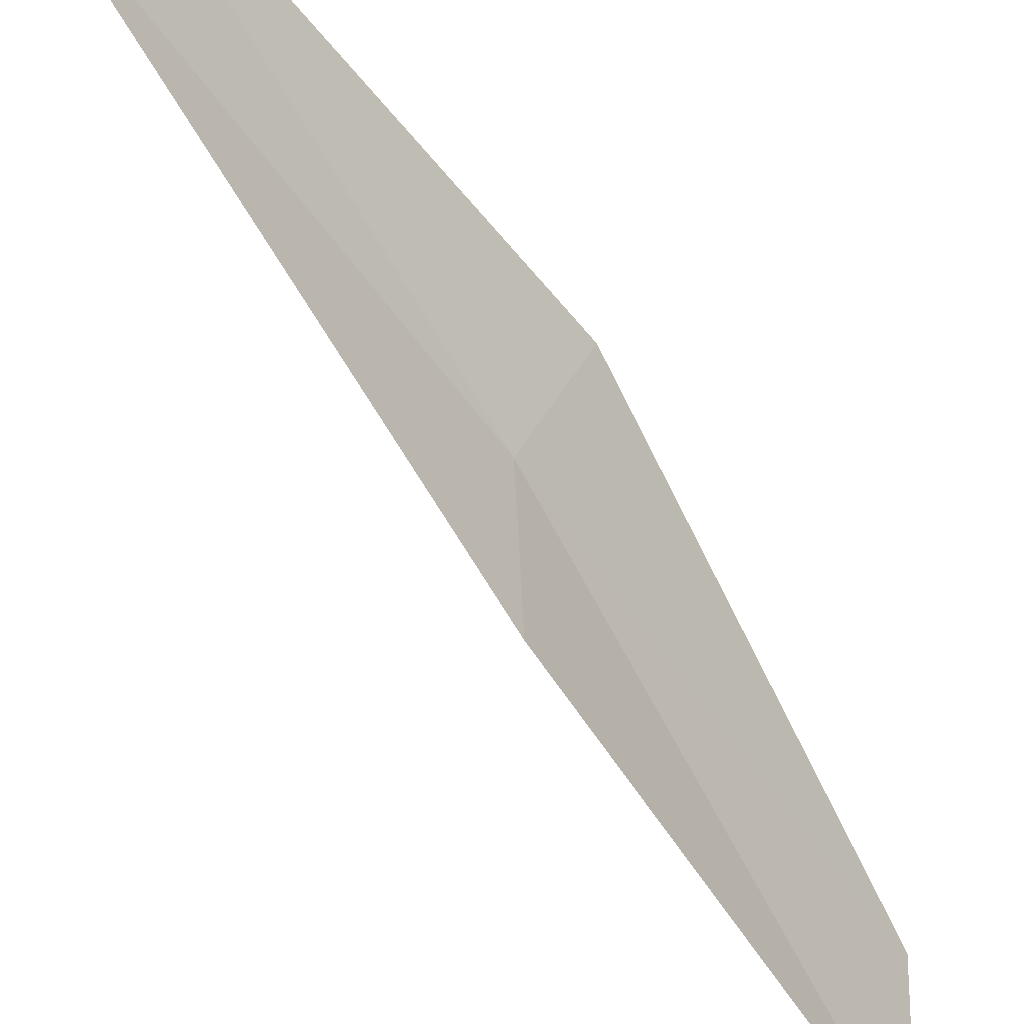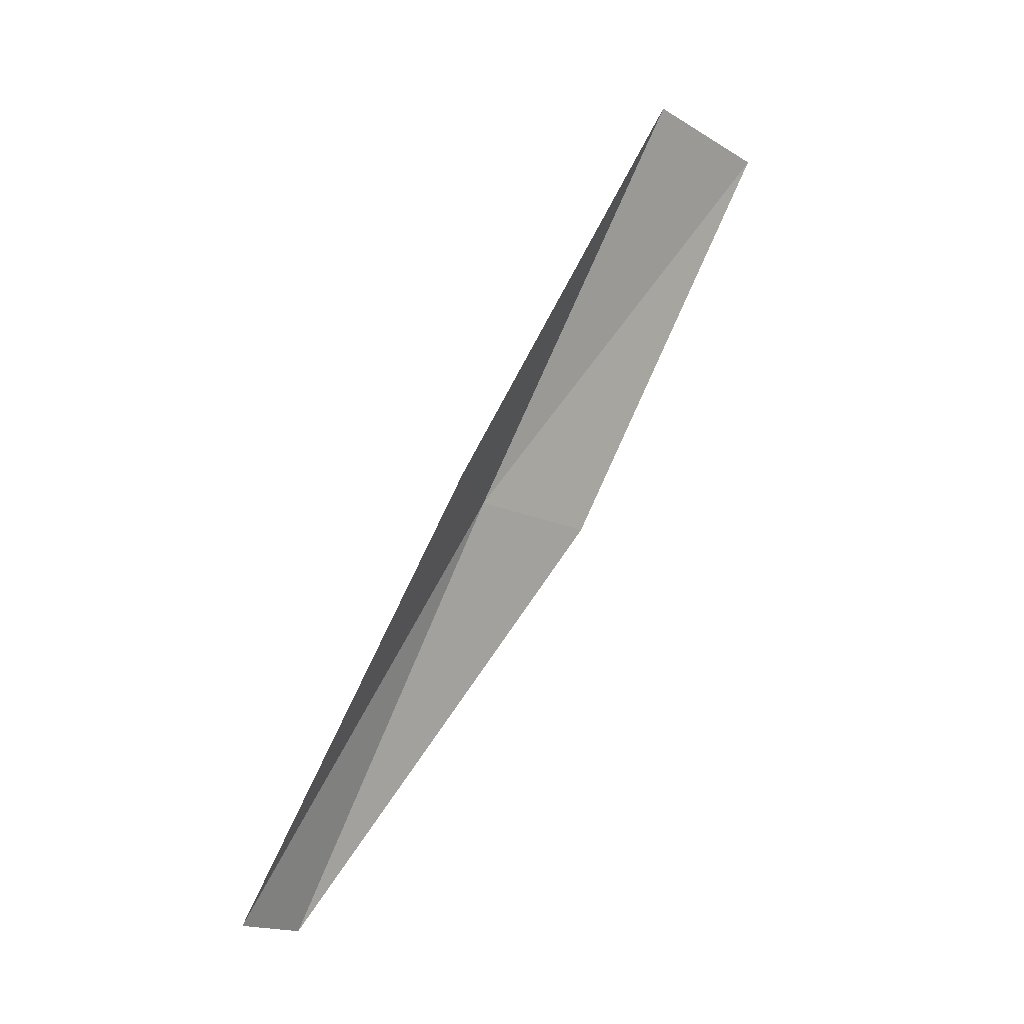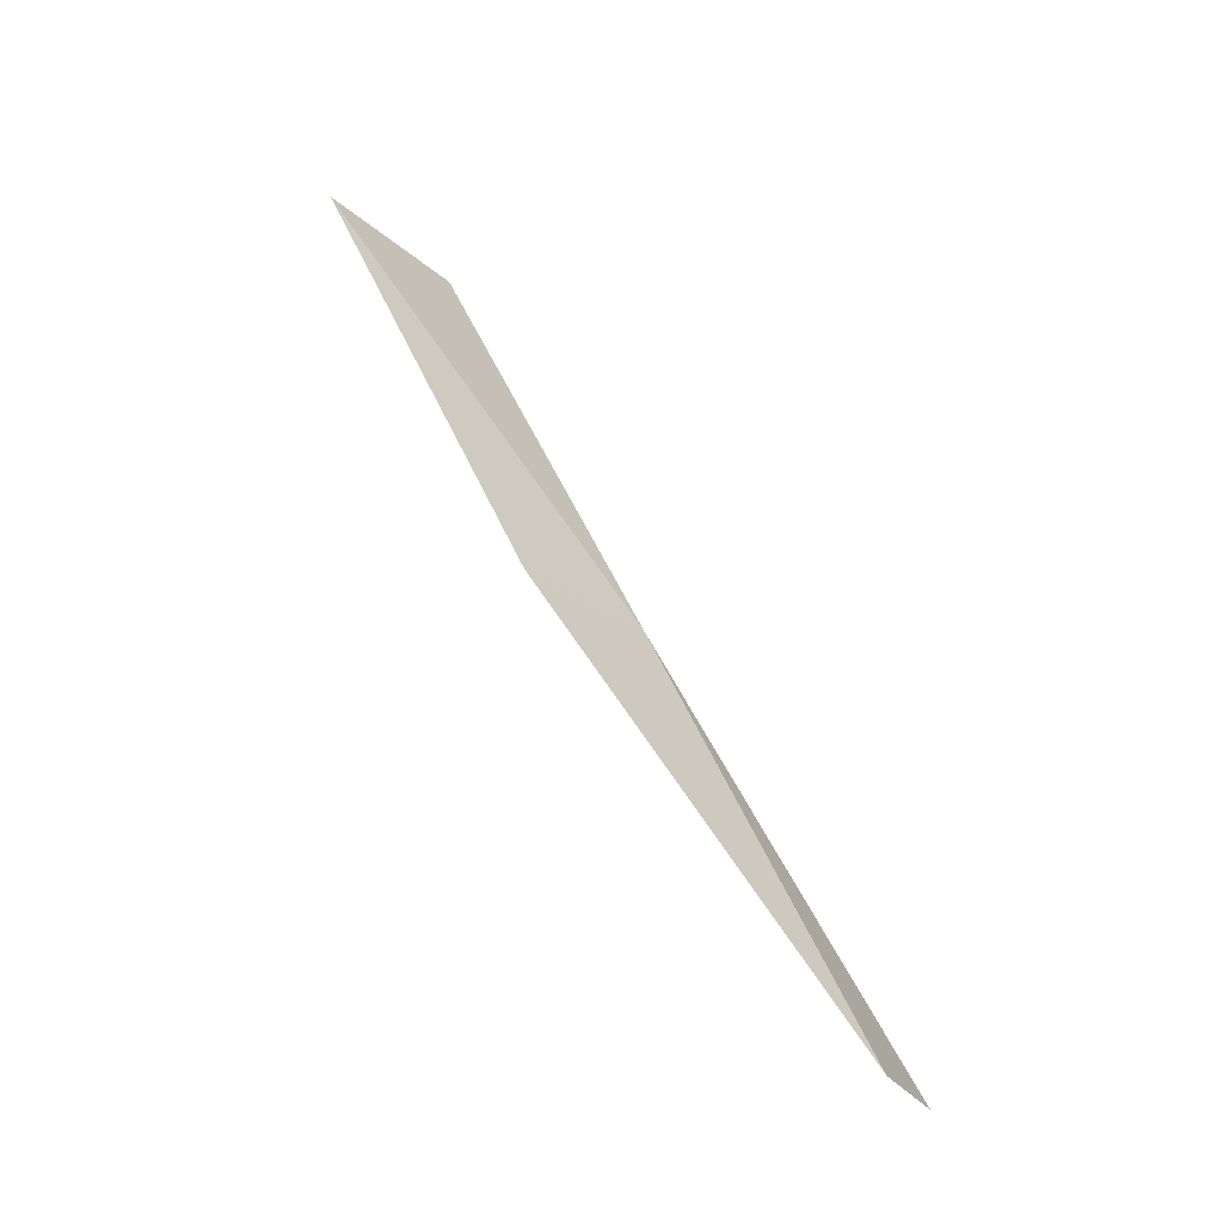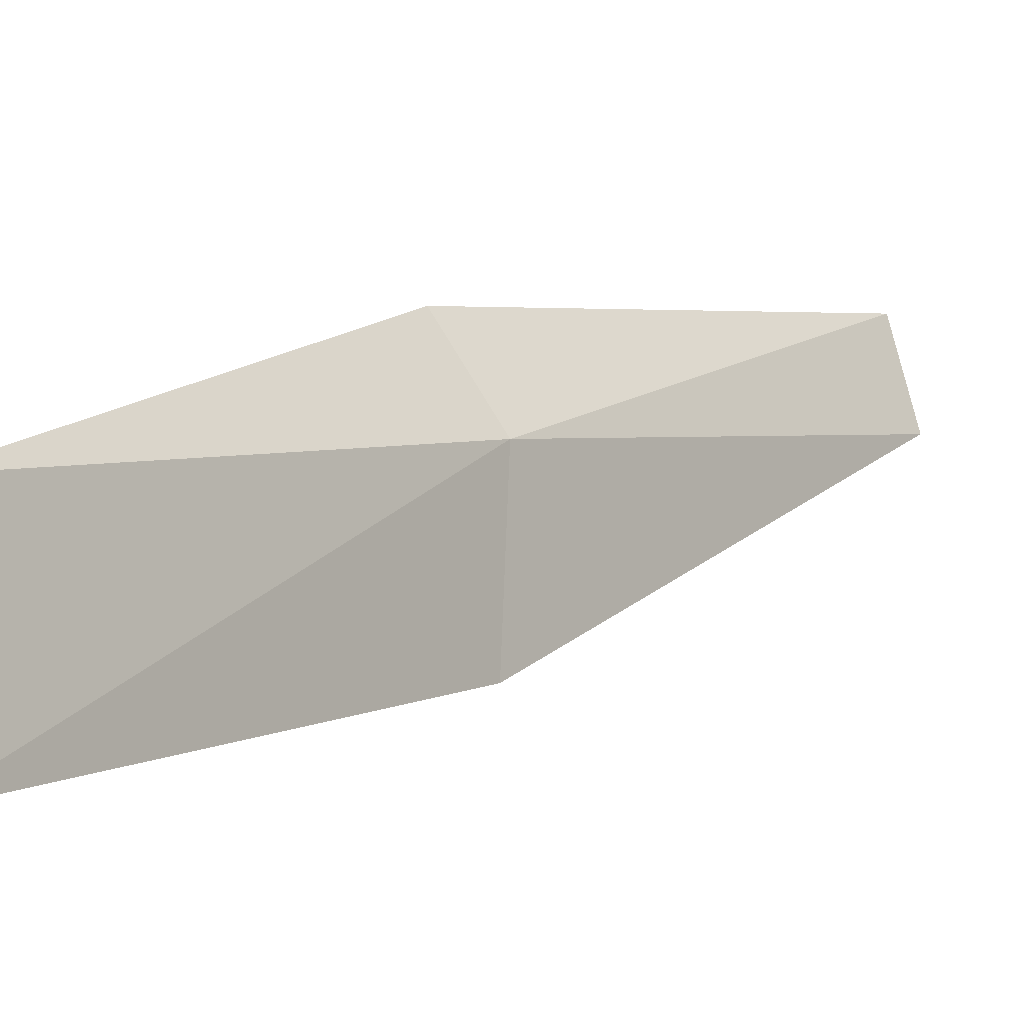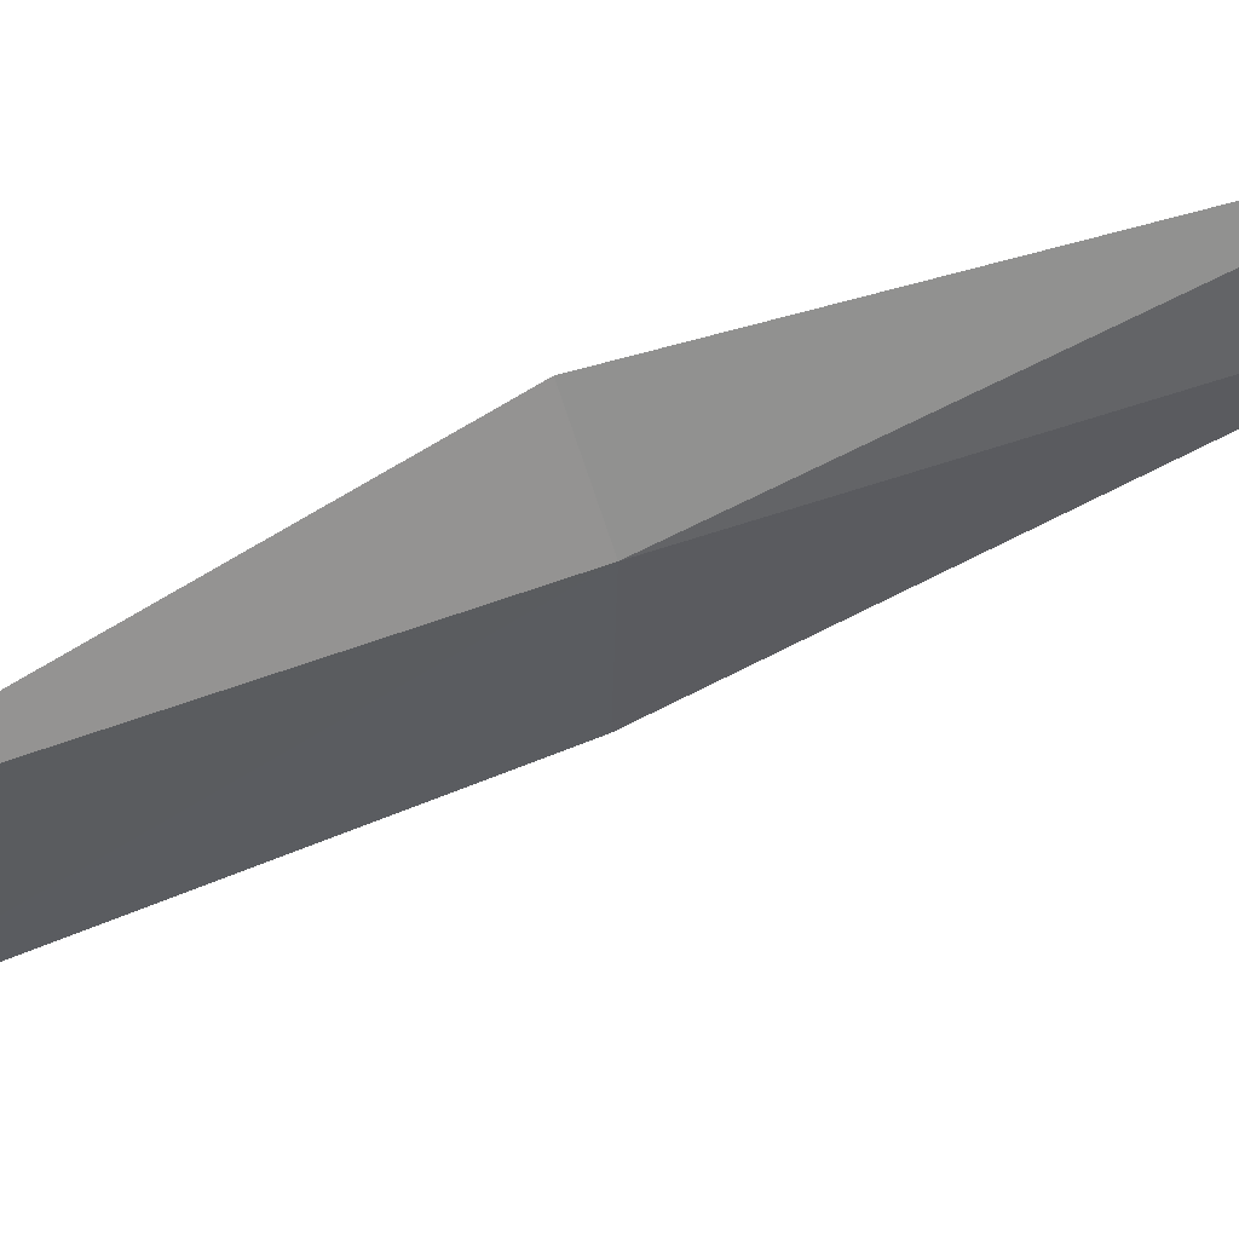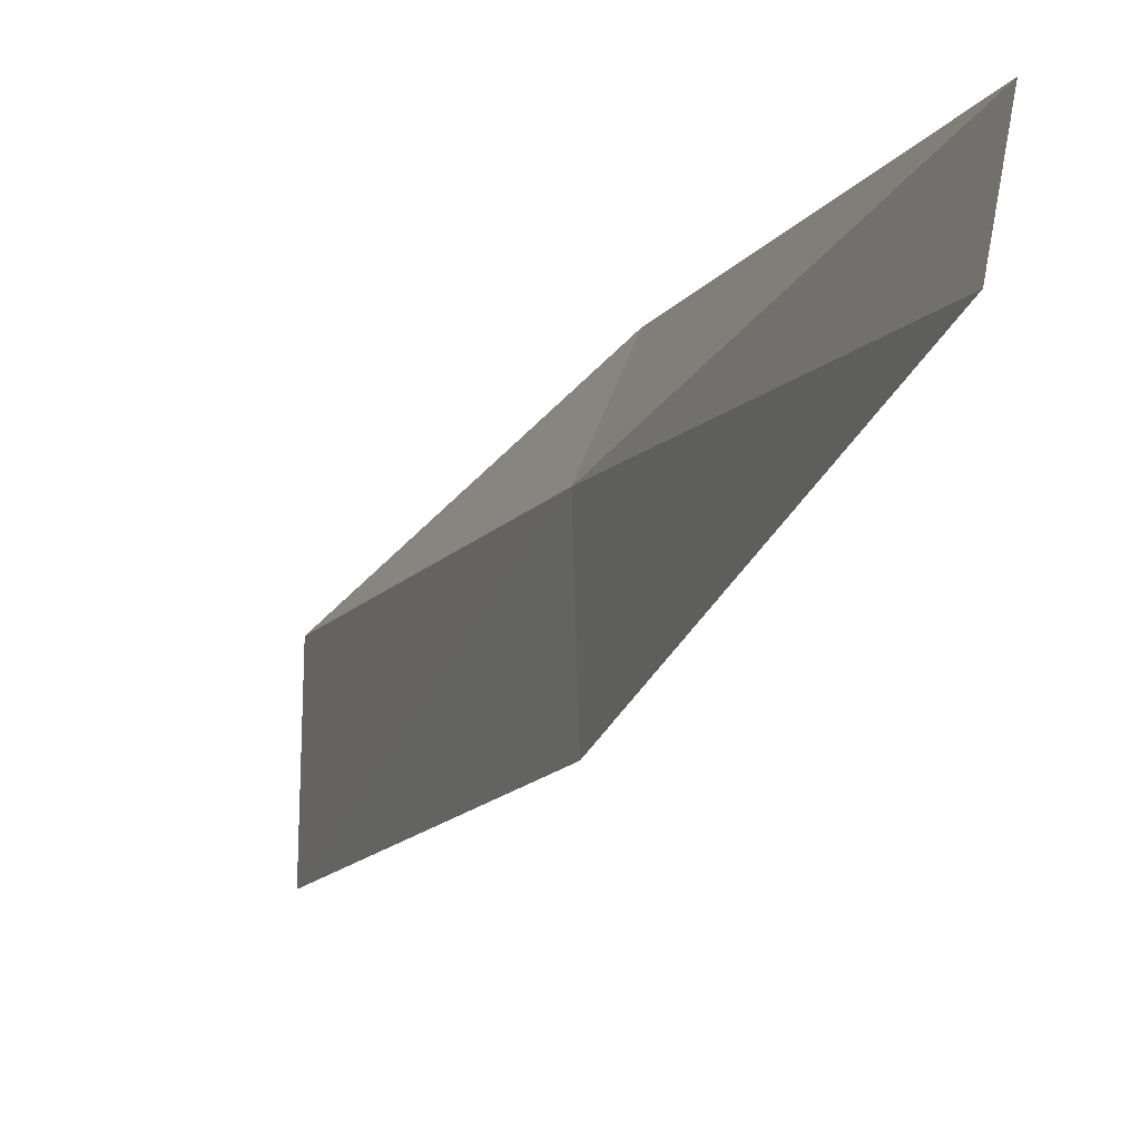
<metadata>
{"format":"obj","ext":"obj","renderer":"f3d","projection":"perspective","resolution":1024,"background":"white","views":[{"elev":-42.9,"azim":-166.6,"up":"+Y"},{"elev":-16.0,"azim":-137.7,"up":"+Z"},{"elev":-30.7,"azim":41.9,"up":"+Z"},{"elev":-11.4,"azim":17.4,"up":"+Y"},{"elev":52.1,"azim":54.8,"up":"+Y"},{"elev":1.4,"azim":136.2,"up":"+Y"}]}
</metadata>
<code>
v -28.93 7.768 13.08
v -29.47 8.652 13.08
v -30.65 6.767 17.43
v -30.58 5.084 17.43
v -28.99 6.265 13.08
v -27.41 9.541 8.717
v -27.18 8.622 8.717
f 1 3 2
f 1 5 4
f 1 4 3
f 1 6 7
f 1 2 6
f 1 7 5

</code>
